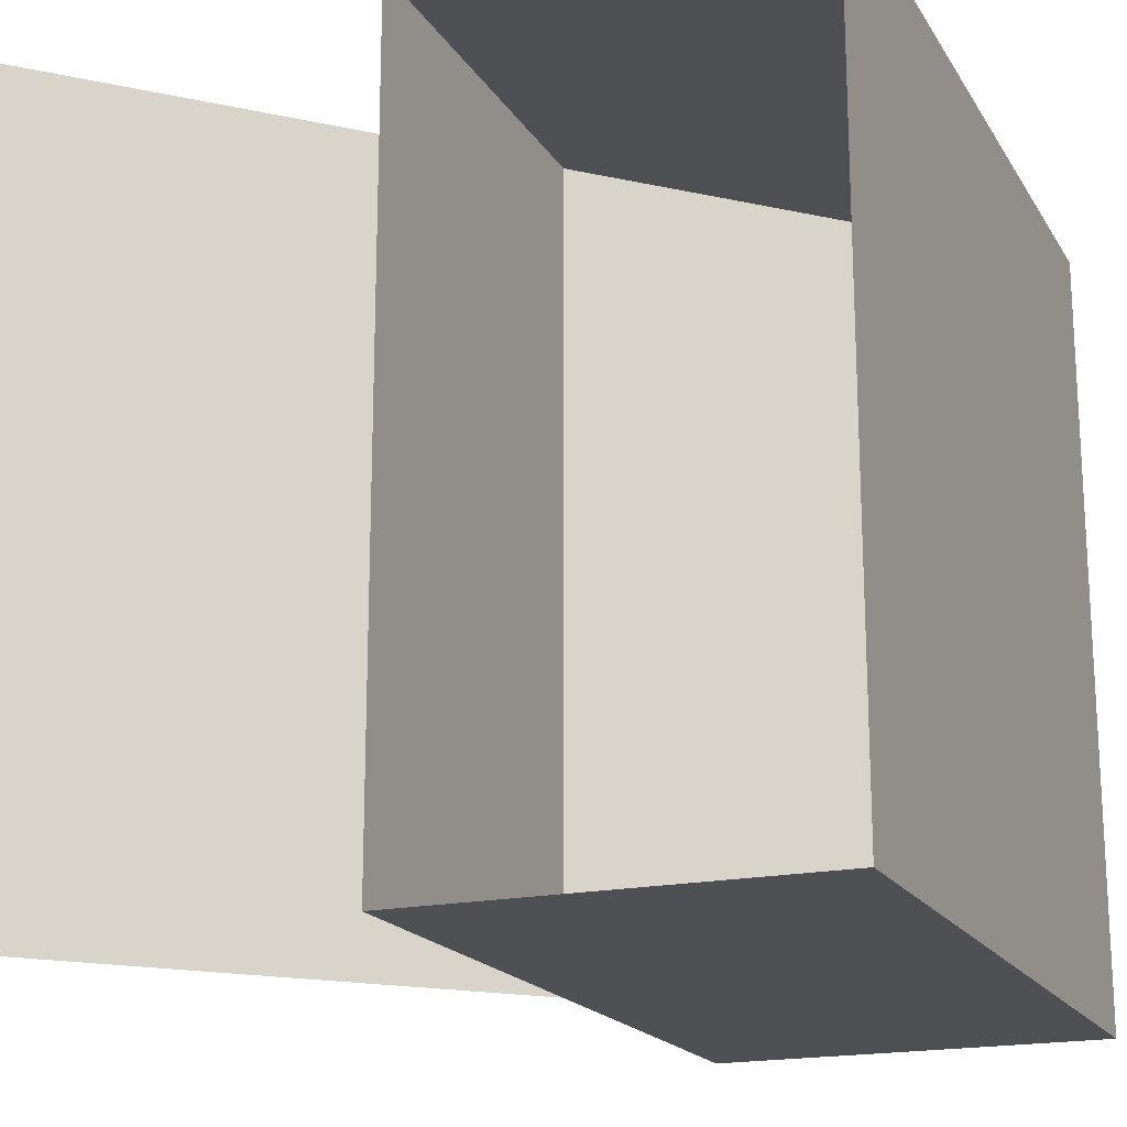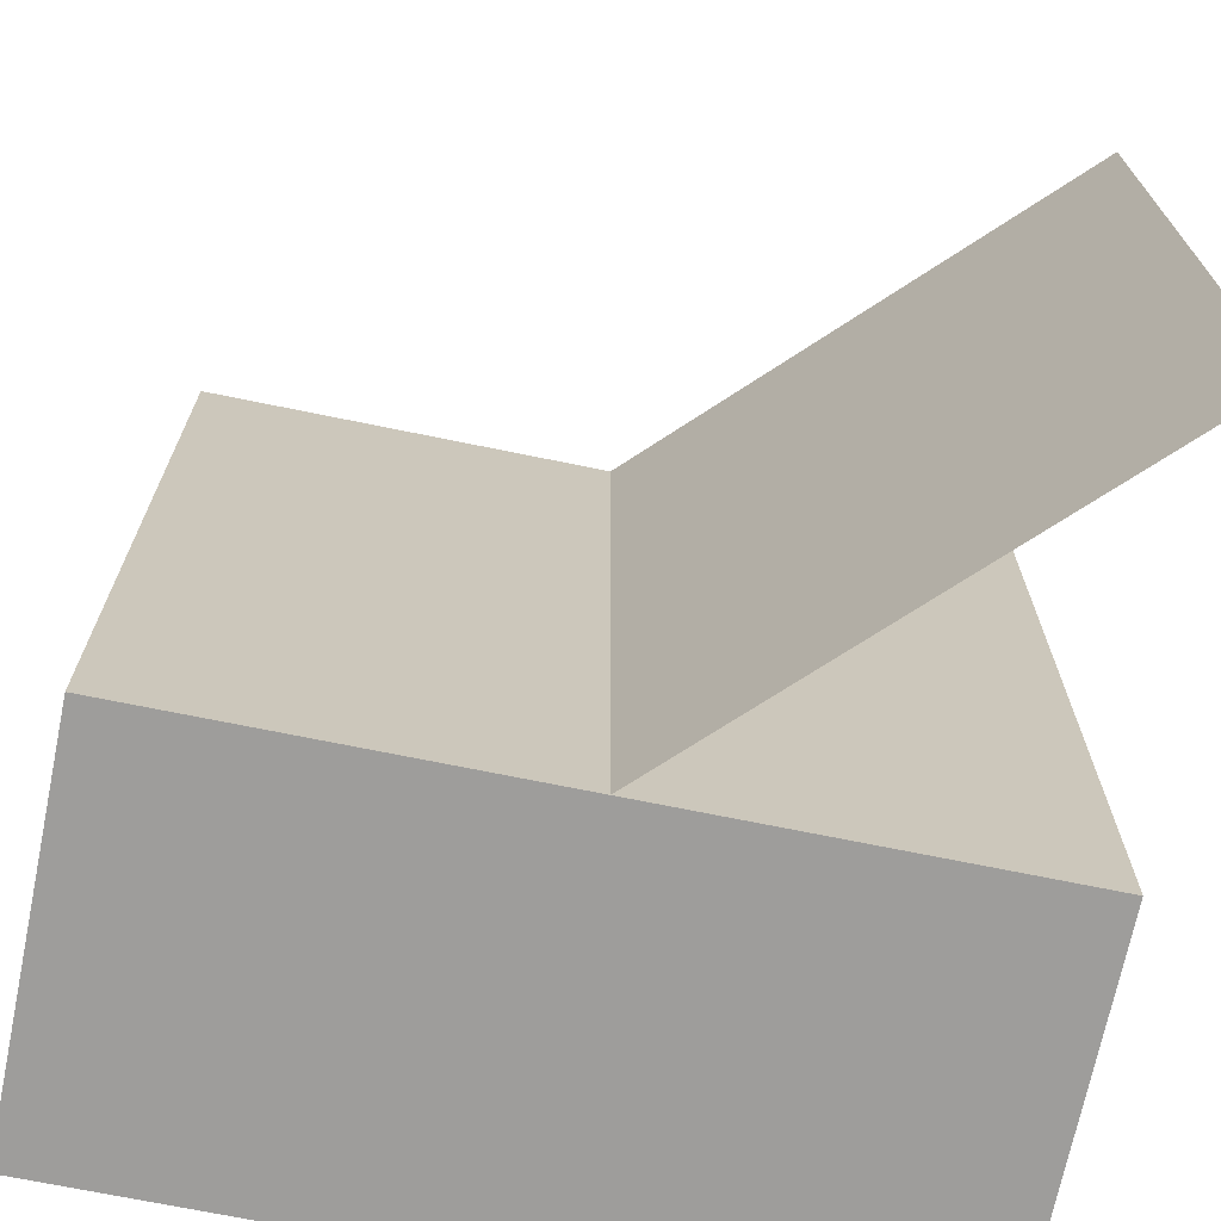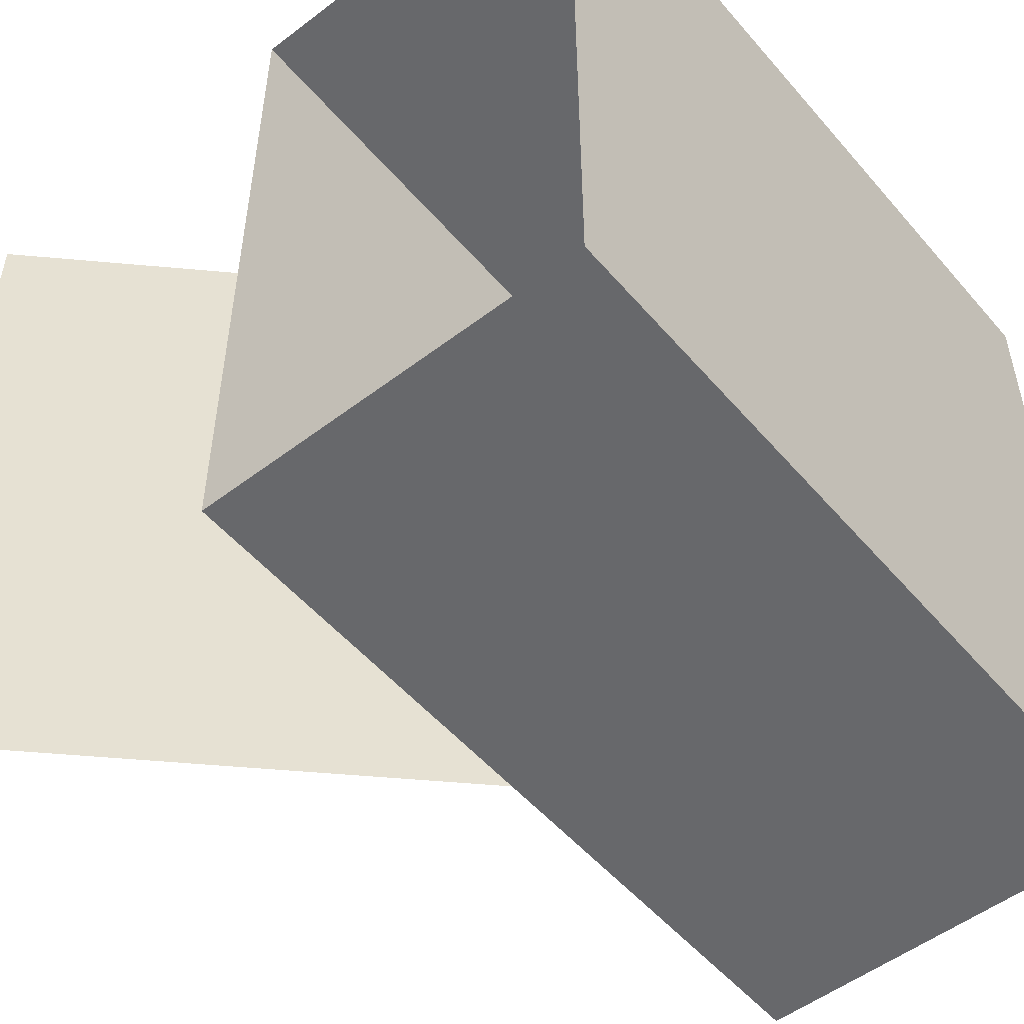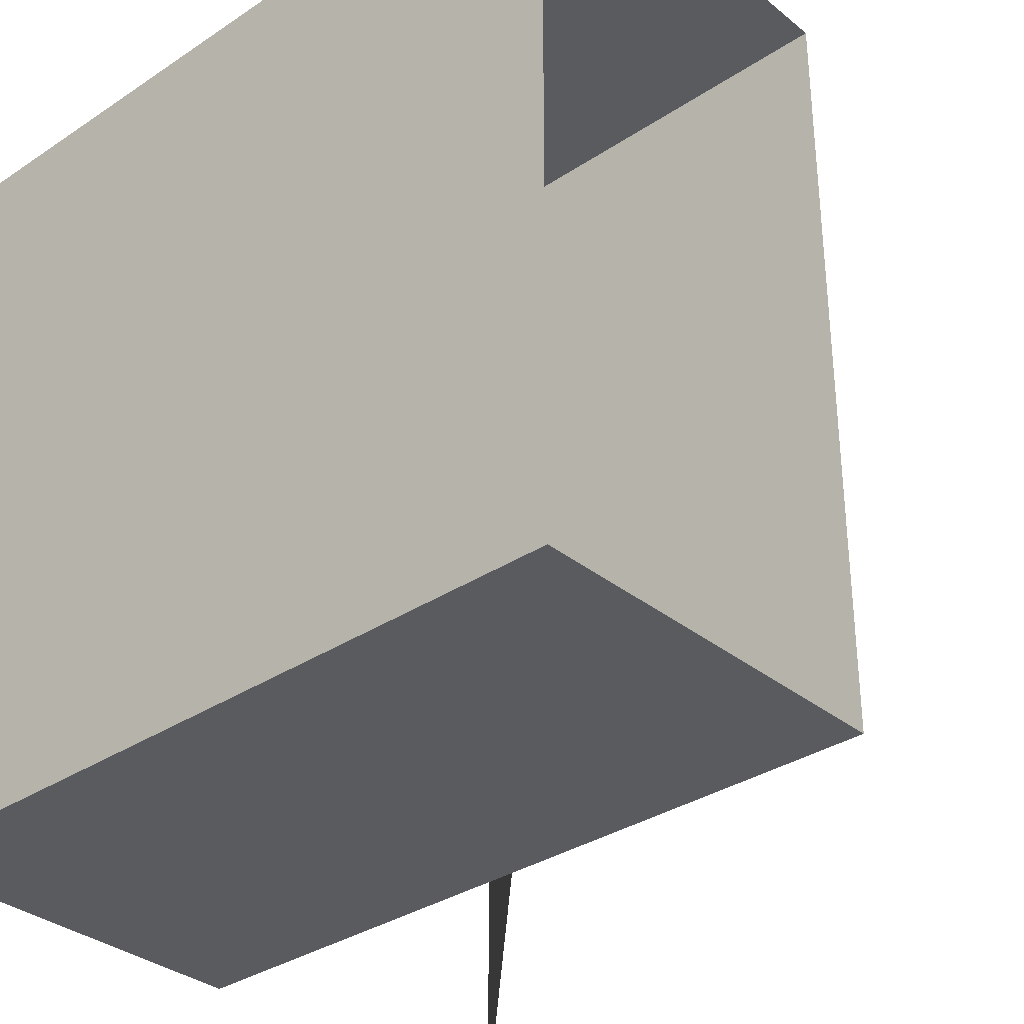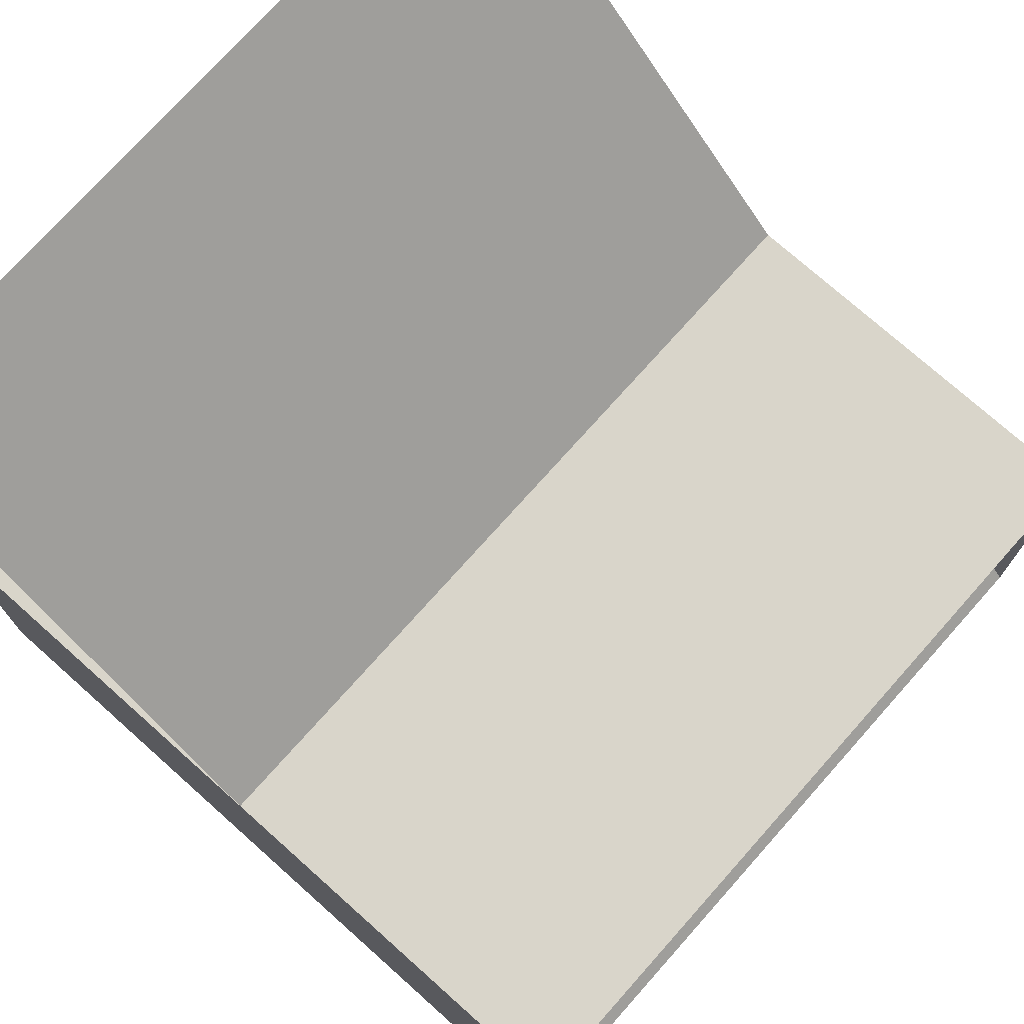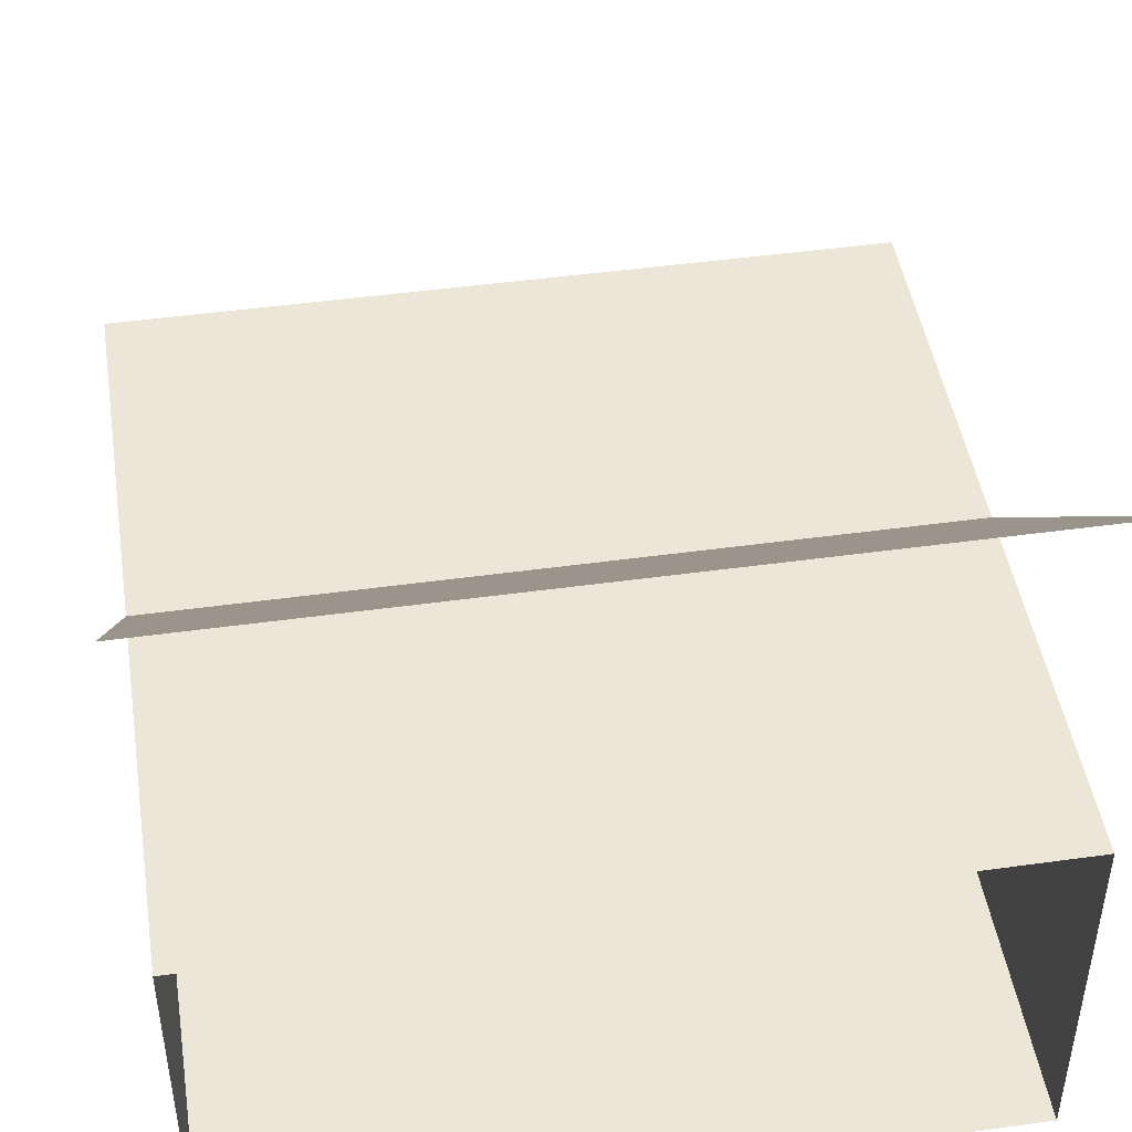
<metadata>
{"format":"obj","ext":"obj","renderer":"f3d","projection":"perspective","resolution":1024,"background":"white","views":[{"elev":-18.5,"azim":112.3,"up":"+Y"},{"elev":-70.4,"azim":-11.6,"up":"+Y"},{"elev":-52.4,"azim":129.4,"up":"+Y"},{"elev":-33.3,"azim":-137.7,"up":"+Y"},{"elev":74.5,"azim":-138.3,"up":"+Z"},{"elev":46.2,"azim":81.0,"up":"+Z"}]}
</metadata>
<code>
v -1 1 0
v -1 -1 0
v 1 -1 0
v 1 1 0
v -1 1 -1
v -1 1 0
v 1 1 0
v 1 1 -1
v -1 -1 -1
v -1 -1 0
v 1 -1 0
v 1 -1 -1
v -1 1 -1
v -1 -1 -1
v 1 -1 -1
v 1 1 -1
v -1 1 -1
v -1 -1 -1
v 1 -1 1
v 1 1 1
f 1 2 3
f 3 4 1
f 5 6 7
f 7 8 5
f 9 10 11
f 11 12 9
f 13 14 15
f 15 16 13
f 17 18 19
f 19 20 17

</code>
